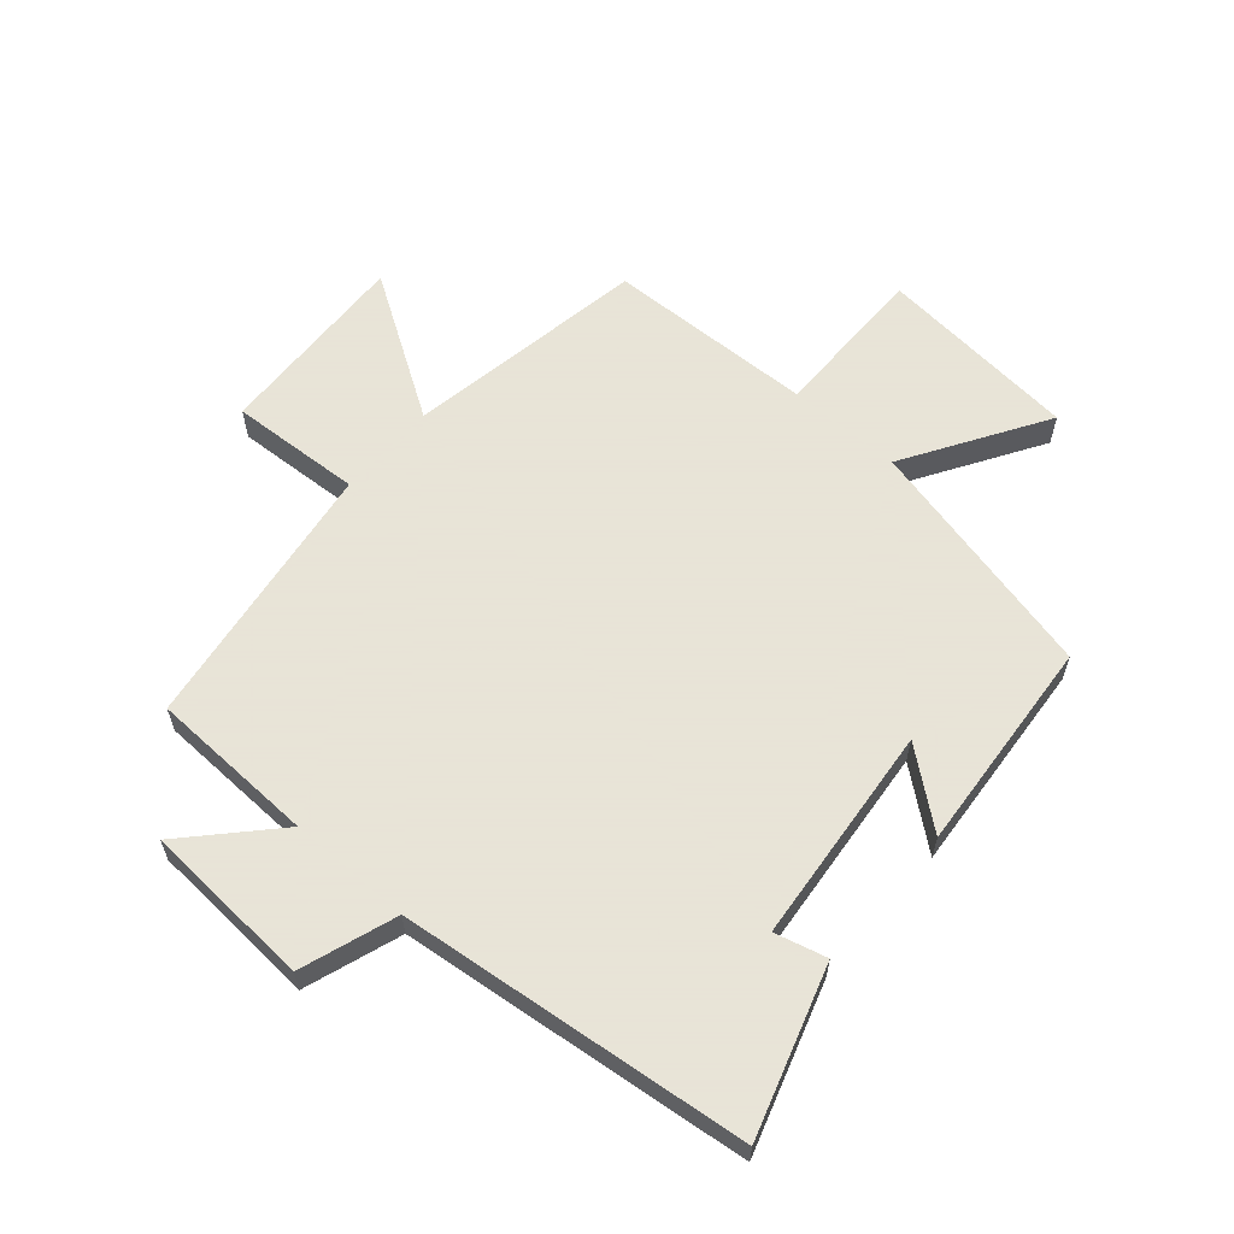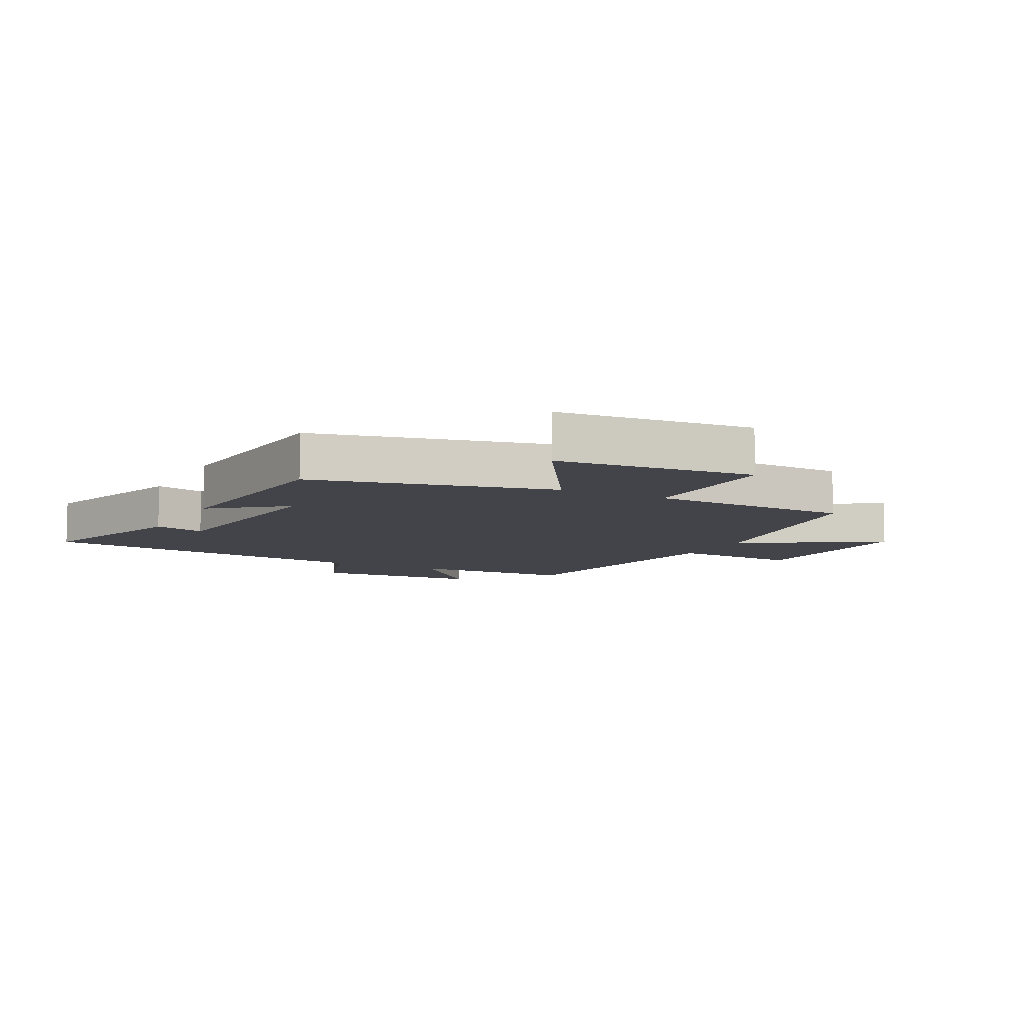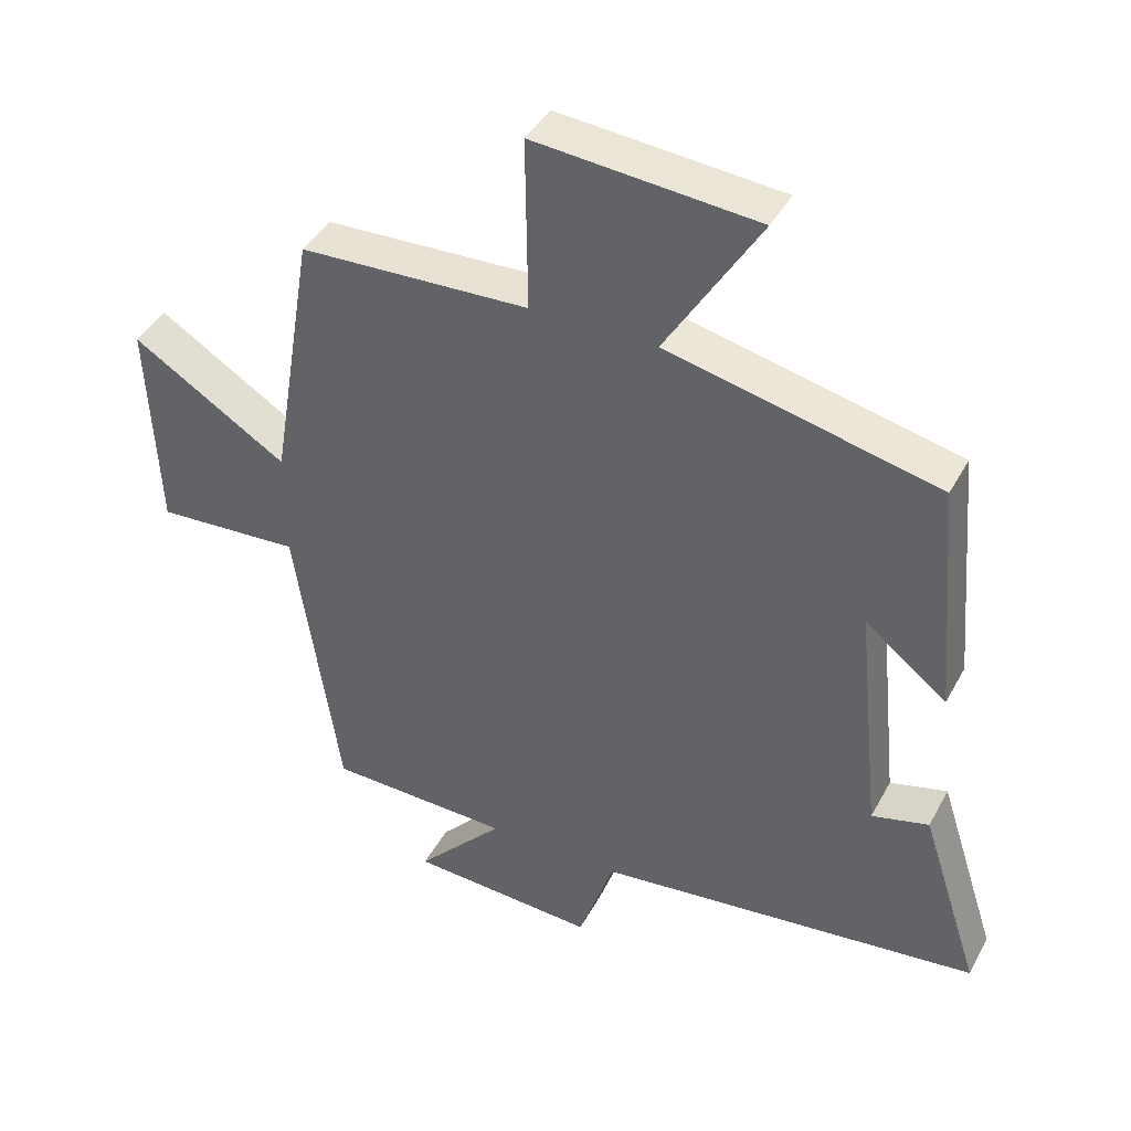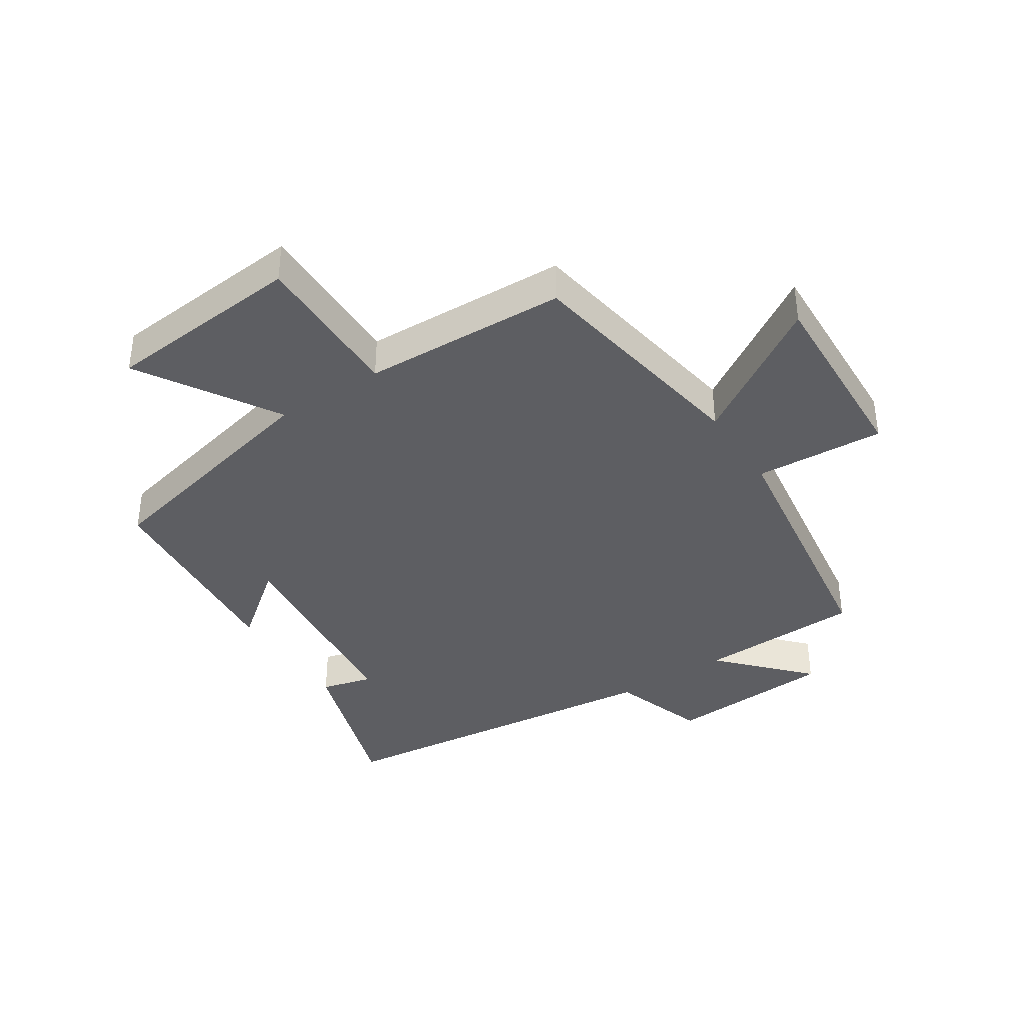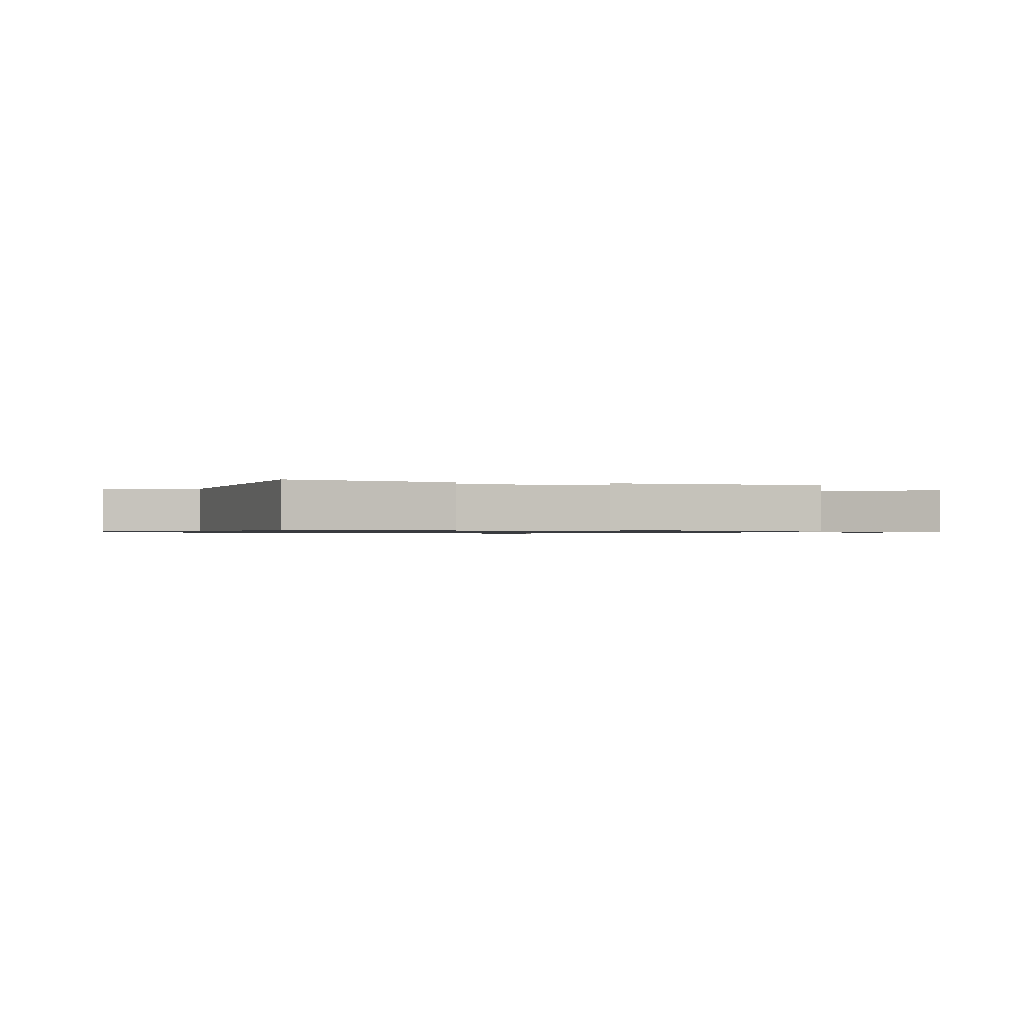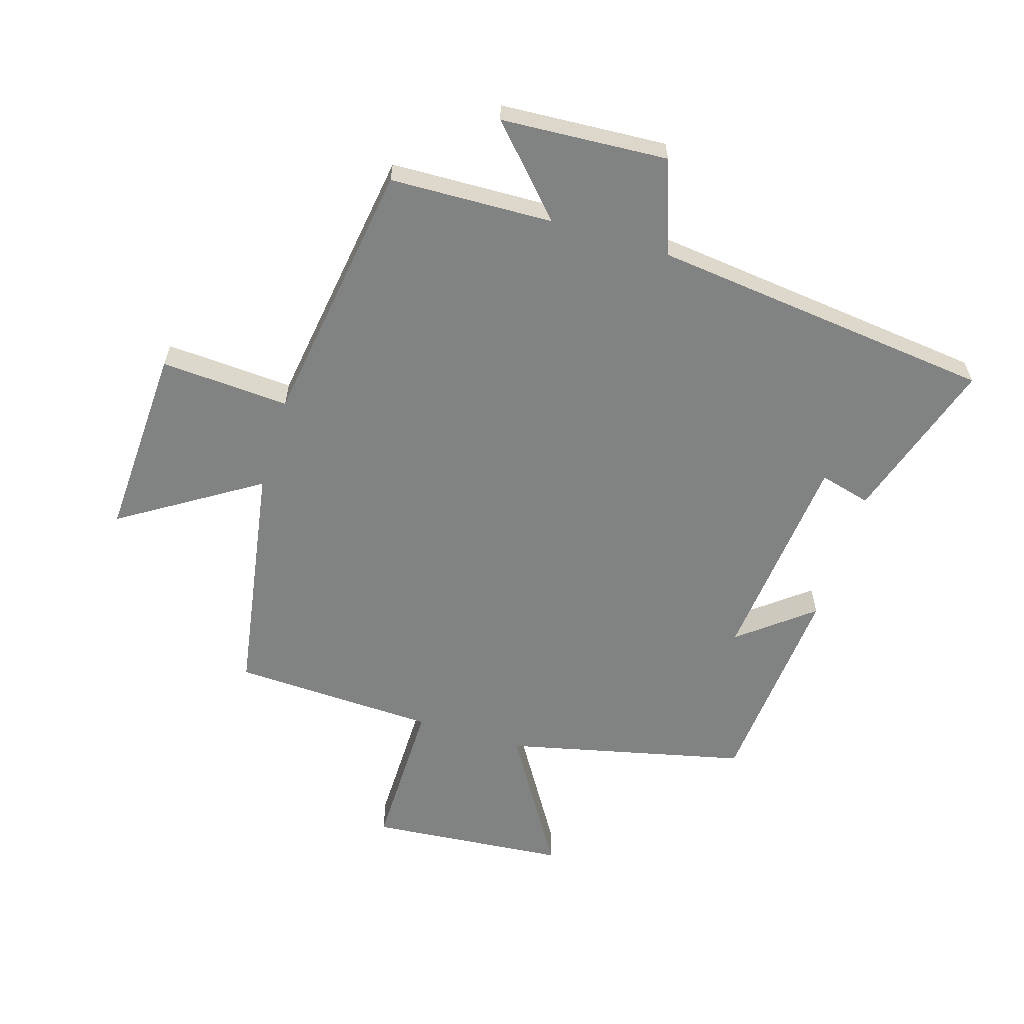
<metadata>
{"format":"obj","ext":"obj","renderer":"f3d","projection":"perspective","resolution":1024,"background":"white","views":[{"elev":61.4,"azim":-138.8,"up":"+Y"},{"elev":-8.4,"azim":-27.2,"up":"+Y"},{"elev":41.8,"azim":-153.6,"up":"+Z"},{"elev":-38.6,"azim":33.2,"up":"+Y"},{"elev":-0.8,"azim":-103.2,"up":"+Y"},{"elev":-60.6,"azim":163.0,"up":"+Y"}]}
</metadata>
<code>
v 0.436 0.07 0.487
v 0.5 0.07 0.102
v 0.724 0.07 0.243
v 0.71 0.07 -0.071
v 0.5 0.07 -0.058
v 0.436 0.07 -0.492
v 0.17 0.07 -0.5
v 0.298 0.07 -0.638
v 0.026 0.07 -0.654
v -0.026 0.07 -0.5
v -0.586 0.07 -0.435
v -0.5 0.07 -0.169
v -0.417 0.07 -0.191
v -0.381 0.07 0.159
v -0.5 0.07 0.065
v -0.47 0.07 0.41
v -0.078 0.07 0.5
v -0.215 0.07 0.724
v 0.107 0.07 0.752
v 0.104 0.07 0.5
v 0.436 0 0.487
v 0.5 0 0.102
v 0.724 0 0.243
v 0.71 0 -0.071
v 0.5 0 -0.058
v 0.436 0 -0.492
v 0.17 0 -0.5
v 0.298 0 -0.638
v 0.026 0 -0.654
v -0.026 0 -0.5
v -0.586 0 -0.435
v -0.5 0 -0.169
v -0.417 0 -0.191
v -0.381 0 0.159
v -0.5 0 0.065
v -0.47 0 0.41
v -0.078 0 0.5
v -0.215 0 0.724
v 0.107 0 0.752
v 0.104 0 0.5
f 17 18 19 20
f 17 20 1 2
f 14 15 16 17
f 13 14 17 2
f 10 11 12 13
f 10 13 2
f 7 8 9 10
f 7 10 2
f 6 7 2
f 5 6 2
f 2 3 4 5
f 40 39 38 37
f 22 21 40 37
f 37 36 35 34
f 22 37 34 33
f 33 32 31 30
f 22 33 30
f 30 29 28 27
f 22 30 27
f 22 27 26
f 22 26 25
f 25 24 23 22
f 1 21 22 2
f 2 22 23 3
f 3 23 24 4
f 4 24 25 5
f 5 25 26 6
f 6 26 27 7
f 7 27 28 8
f 8 28 29 9
f 9 29 30 10
f 10 30 31 11
f 11 31 32 12
f 12 32 33 13
f 13 33 34 14
f 14 34 35 15
f 15 35 36 16
f 16 36 37 17
f 17 37 38 18
f 18 38 39 19
f 19 39 40 20
f 20 40 21 1

</code>
